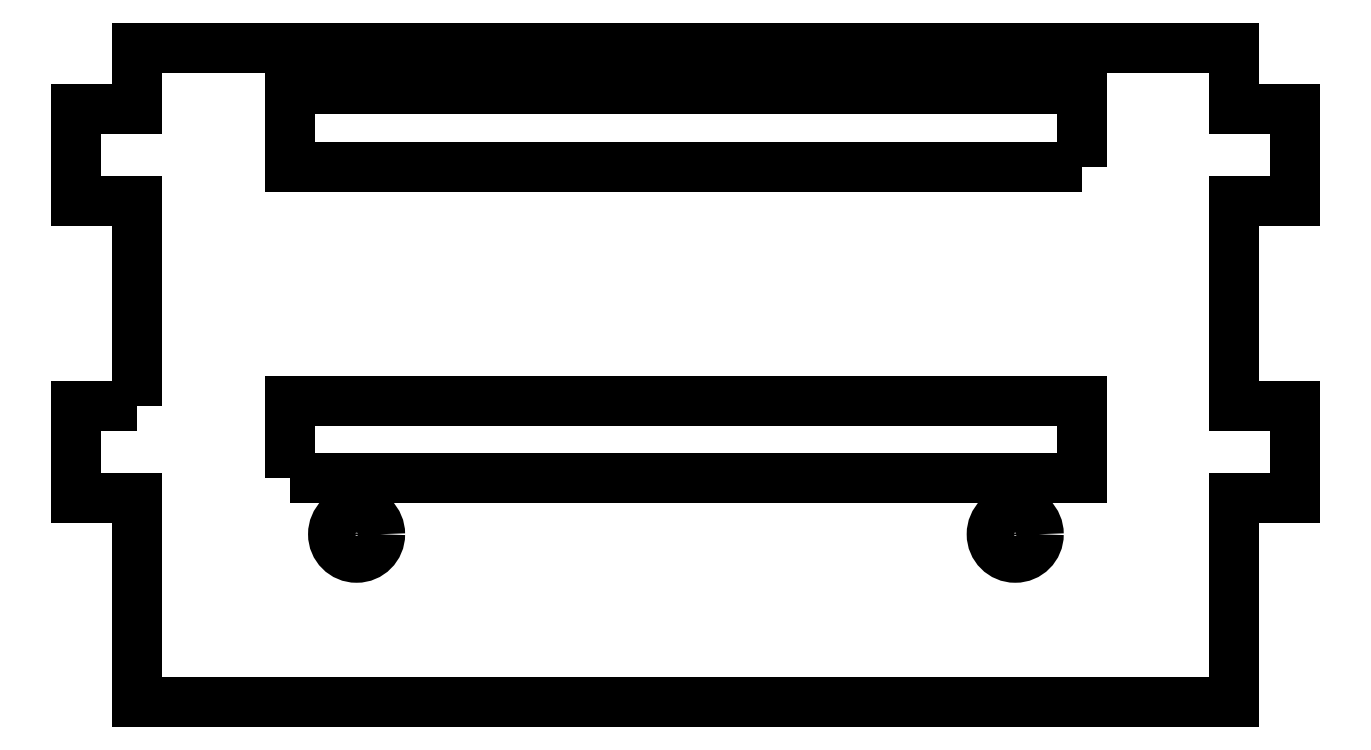
<metadata>
{"format":"dxf","ext":"dxf","renderer":"ezdxf+matplotlib","layout":"modelspace","background":"white","min_lineweight":24,"dpi":150}
</metadata>
<code>
0
SECTION
2
ENTITIES
0
LWPOLYLINE
8
0
90
4
70
1
43
0
10
-74.73
20
135.5
10
-36.03
20
135.5
10
-36.03
20
139.3
10
-74.73
20
139.3
0
CIRCLE
8
0
10
-39.28
20
132.8
30
0
40
1.15
0
LWPOLYLINE
8
0
90
4
70
1
43
0
10
-36.03
20
150.7
10
-36.03
20
154.5
10
-74.73
20
154.5
10
-74.73
20
150.7
0
CIRCLE
8
0
10
-71.48
20
132.8
30
0
40
1.15
0
LWPOLYLINE
8
0
90
20
70
1
43
0
10
-82.2
20
139
10
-82.2
20
149
10
-85.2
20
149
10
-85.2
20
153.5
10
-82.2
20
153.5
10
-82.2
20
156.5
10
-28.6
20
156.5
10
-28.6
20
153.5
10
-25.6
20
153.5
10
-25.6
20
149
10
-28.6
20
149
10
-28.6
20
139
10
-25.6
20
139
10
-25.6
20
134.5
10
-28.6
20
134.5
10
-28.6
20
124.5
10
-82.2
20
124.5
10
-82.2
20
134.5
10
-85.2
20
134.5
10
-85.2
20
139
0
ENDSEC
0
EOF

</code>
